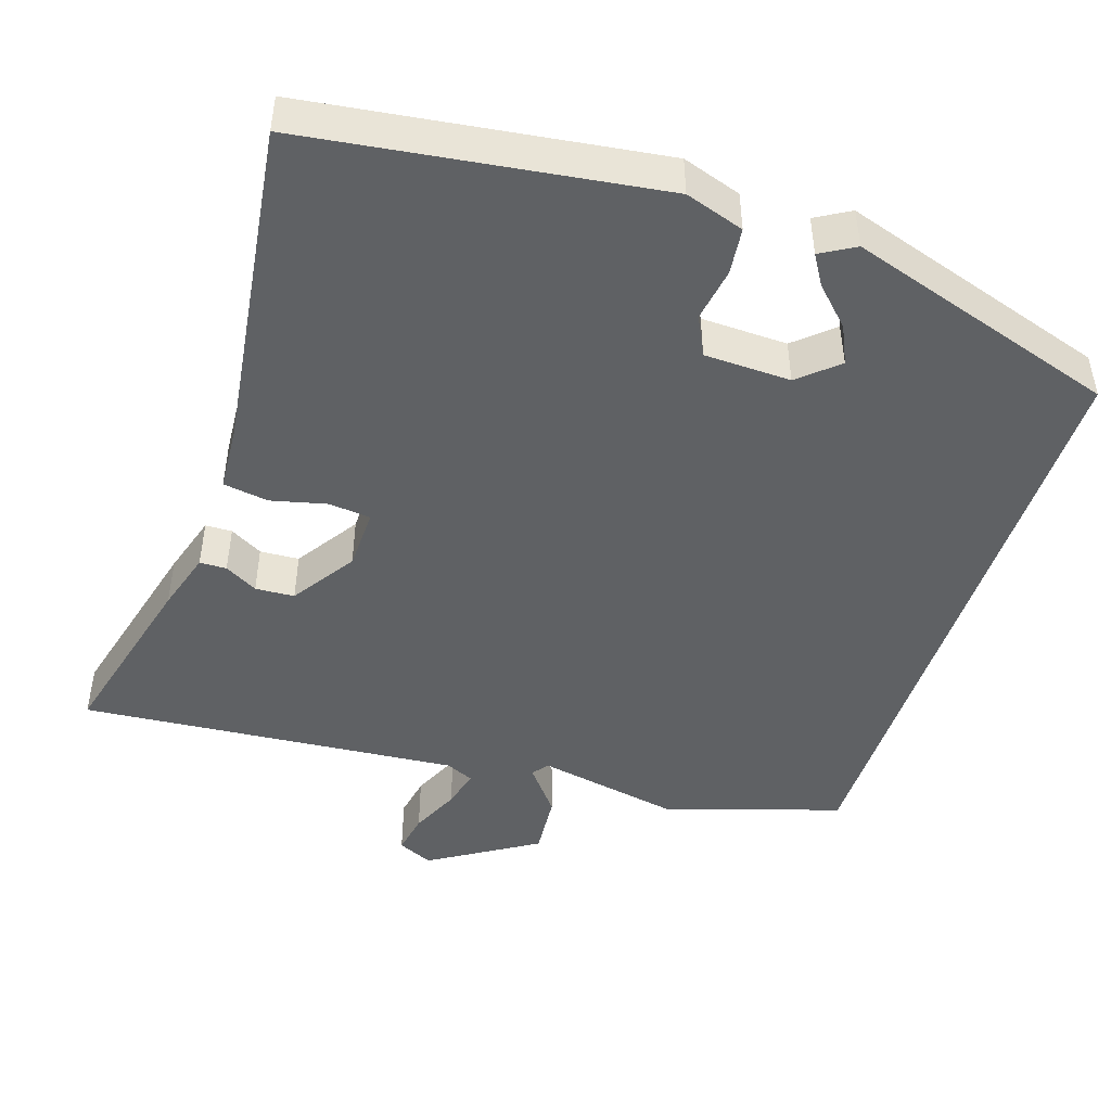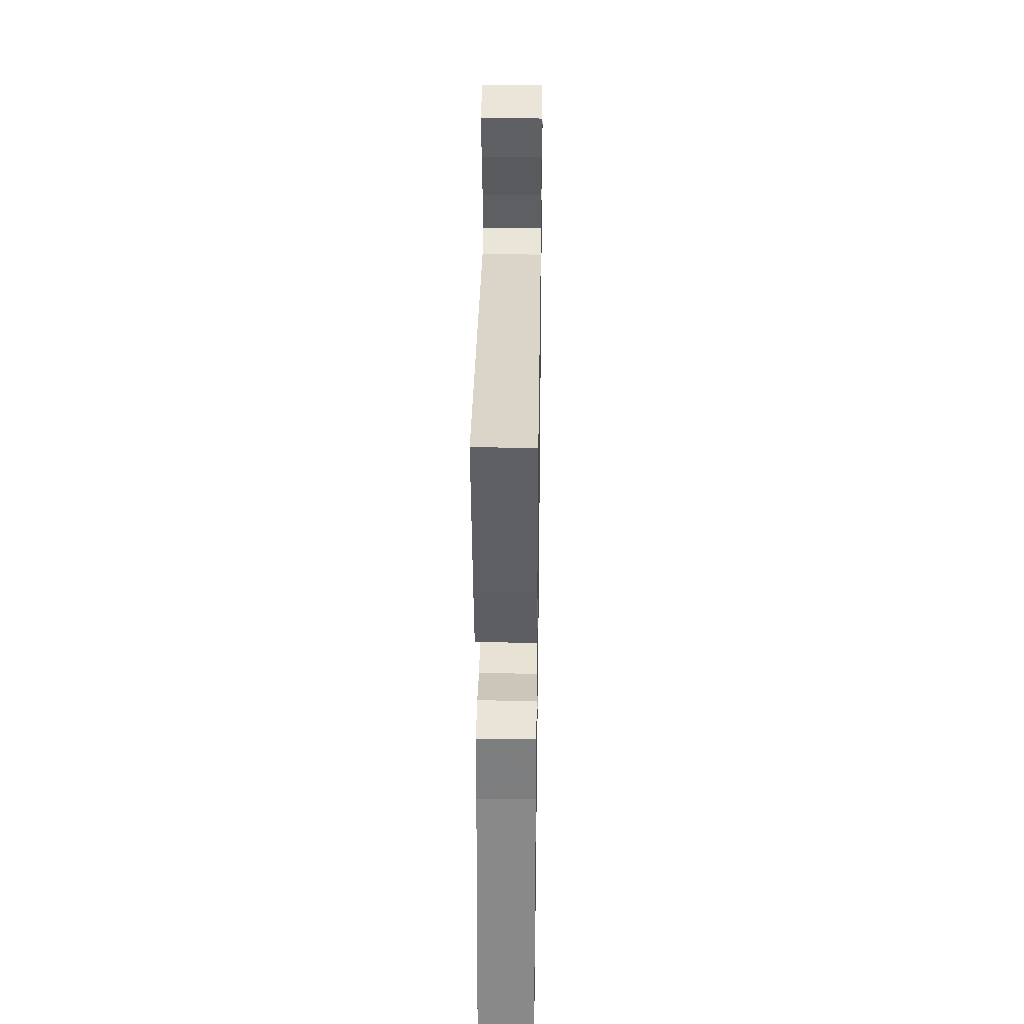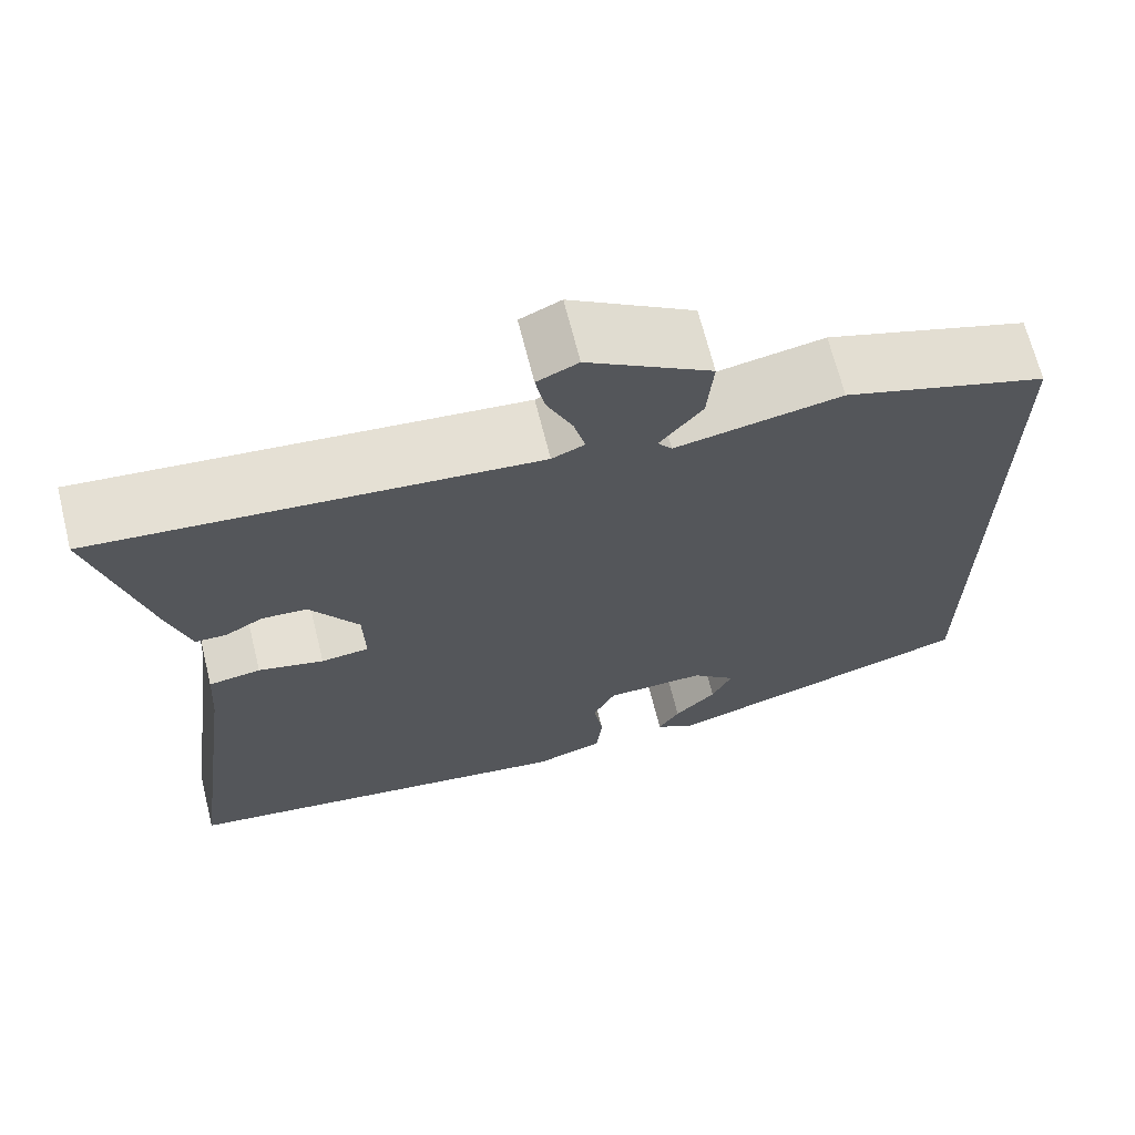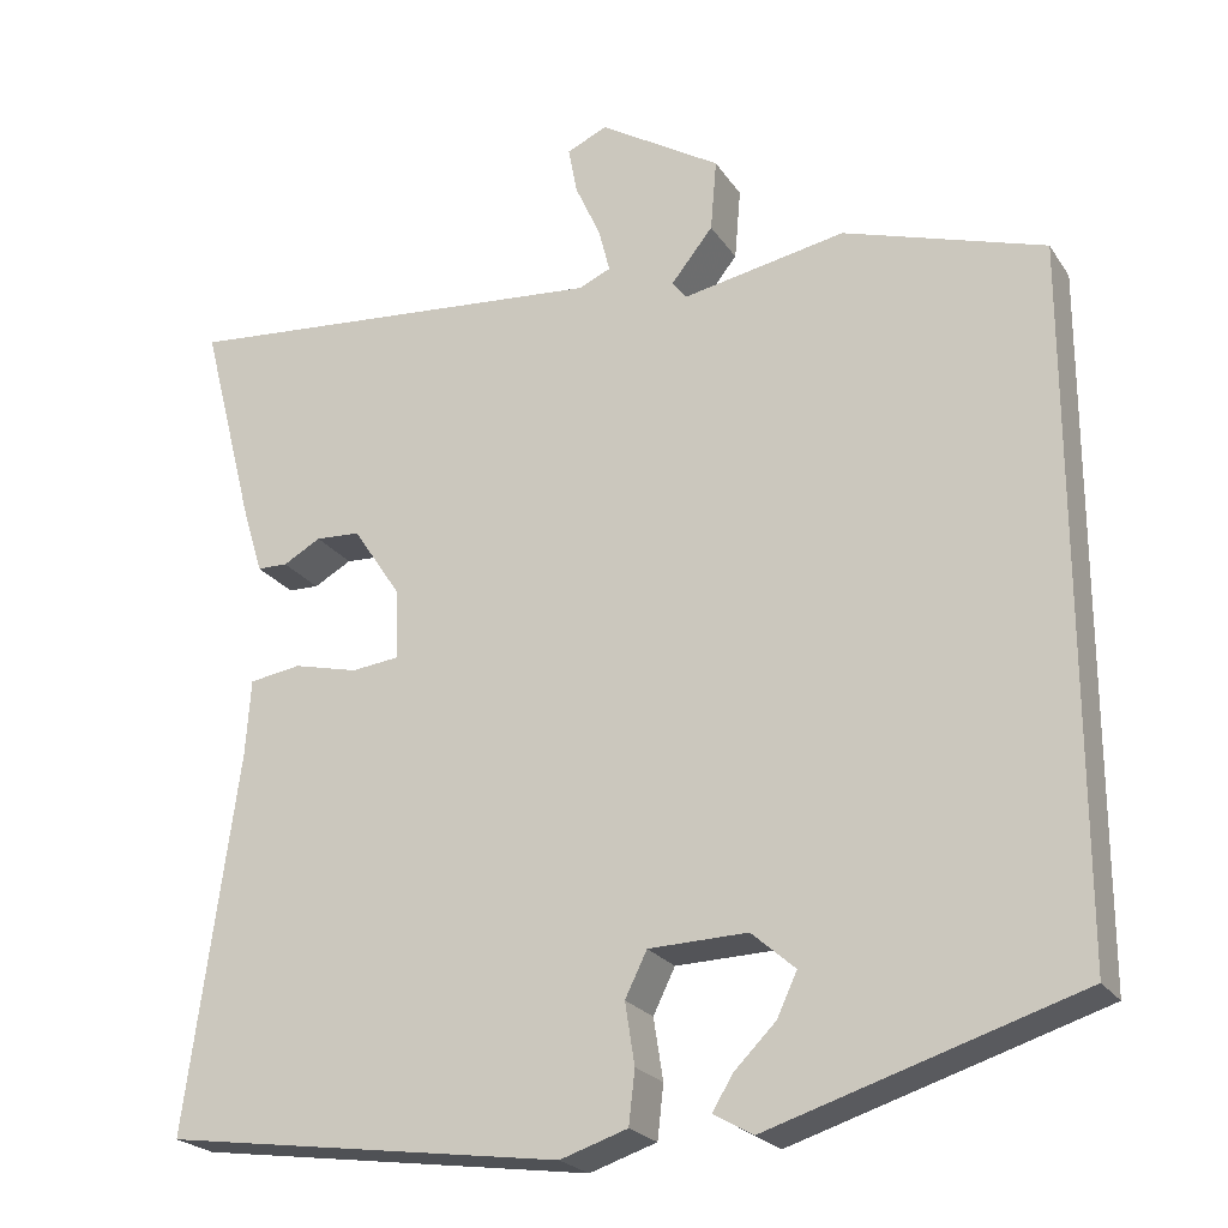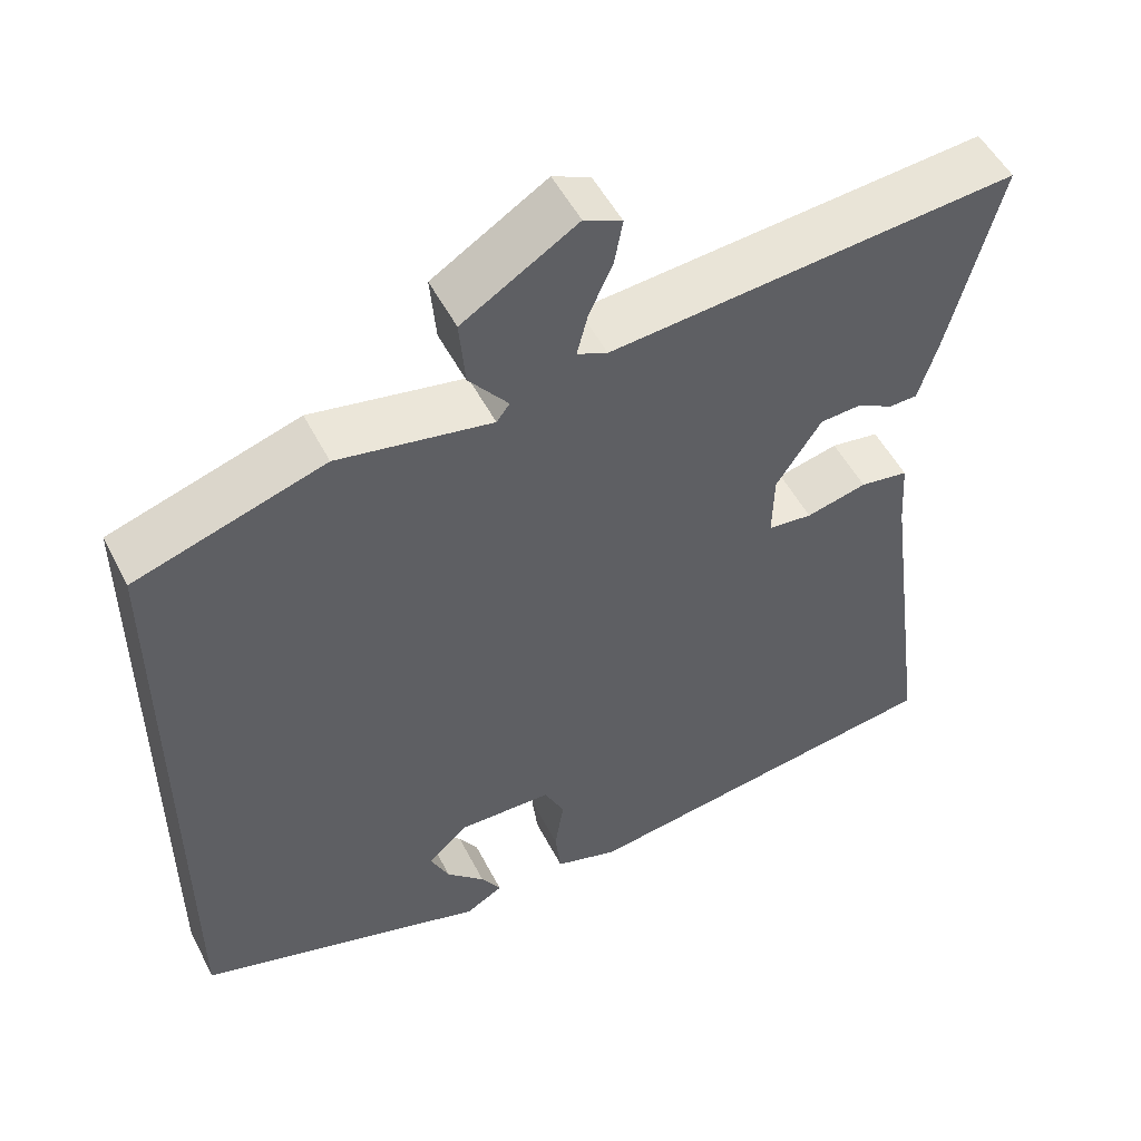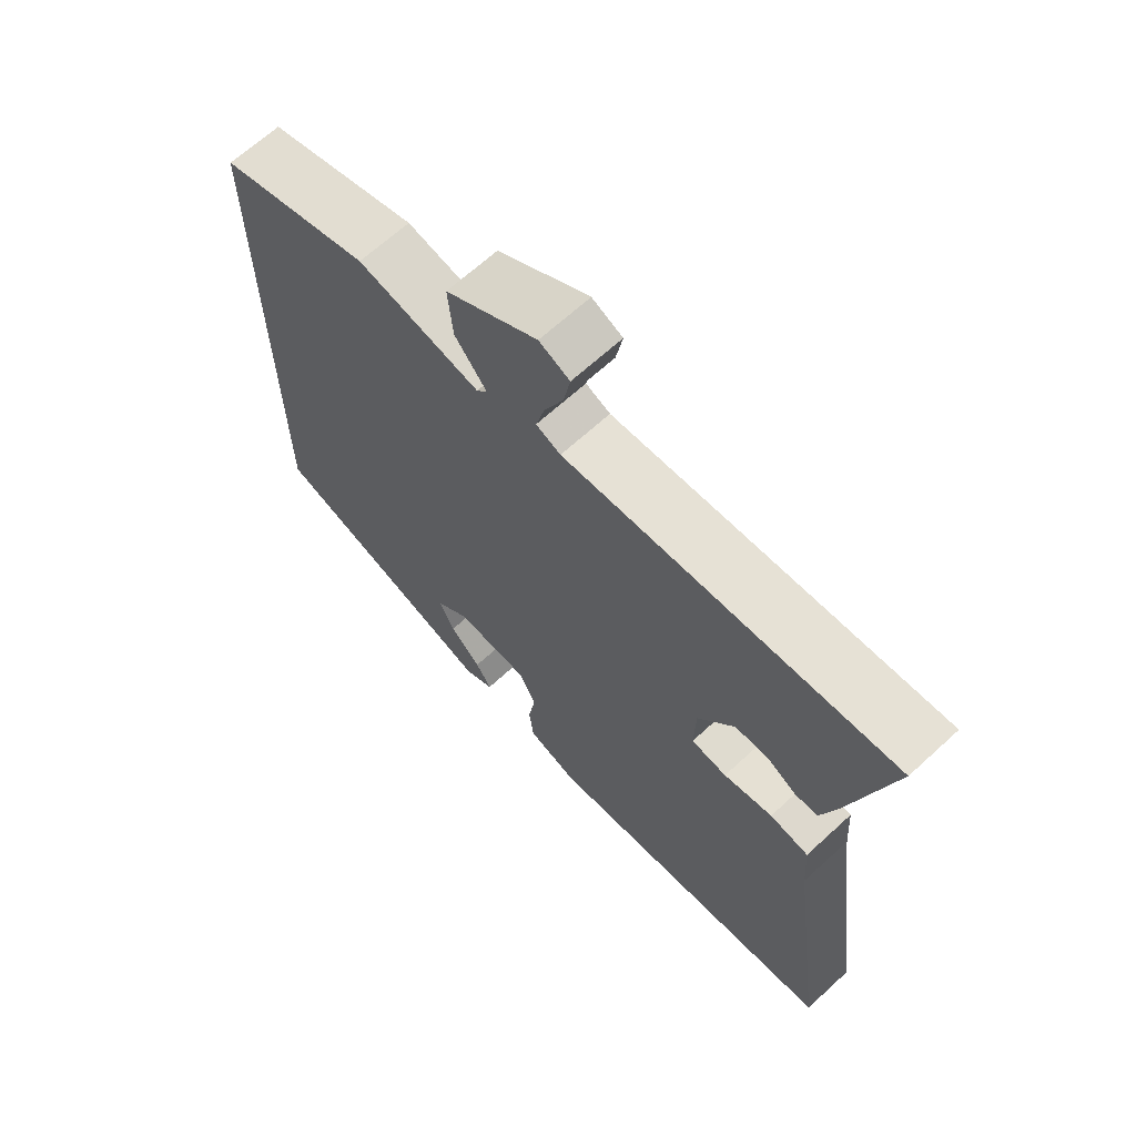
<metadata>
{"format":"obj","ext":"obj","renderer":"f3d","projection":"perspective","resolution":1024,"background":"white","views":[{"elev":-46.7,"azim":161.8,"up":"+Y"},{"elev":34.5,"azim":90.9,"up":"+Z"},{"elev":67.7,"azim":166.0,"up":"+Z"},{"elev":-23.0,"azim":-154.9,"up":"+Z"},{"elev":51.8,"azim":-26.7,"up":"+Z"},{"elev":66.6,"azim":47.4,"up":"+Z"}]}
</metadata>
<code>
v -0.5 0.07 0.386
v -0.27 0.07 0.459
v -0.083 0.07 0.424
v -0.067 0.07 0.445
v -0.115 0.07 0.505
v -0.122 0.07 0.587
v 0.017 0.07 0.673
v 0.063 0.07 0.652
v 0.053 0.07 0.598
v 0.024 0.07 0.534
v 0.011 0.07 0.483
v 0.048 0.07 0.467
v 0.543 0.07 0.511
v 0.482 0.07 0.274
v 0.458 0.07 0.195
v 0.423 0.07 0.194
v 0.38 0.07 0.218
v 0.329 0.07 0.215
v 0.274 0.07 0.132
v 0.272 0.07 0.052
v 0.326 0.07 0.046
v 0.4 0.07 0.064
v 0.459 0.07 0.055
v 0.465 0.07 -0.032
v 0.524 0.07 -0.463
v 0.066 0.07 -0.527
v -0.011 0.07 -0.502
v -0.018 0.07 -0.441
v -0.007 0.07 -0.371
v -0.032 0.07 -0.32
v -0.145 0.07 -0.317
v -0.195 0.07 -0.361
v -0.172 0.07 -0.41
v -0.125 0.07 -0.457
v -0.101 0.07 -0.496
v -0.146 0.07 -0.522
v -0.5 0.07 -0.411
v -0.5 0 0.386
v -0.27 0 0.459
v -0.083 0 0.424
v -0.067 0 0.445
v -0.115 0 0.505
v -0.122 0 0.587
v 0.017 0 0.673
v 0.063 0 0.652
v 0.053 0 0.598
v 0.024 0 0.534
v 0.011 0 0.483
v 0.048 0 0.467
v 0.543 0 0.511
v 0.482 0 0.274
v 0.458 0 0.195
v 0.423 0 0.194
v 0.38 0 0.218
v 0.329 0 0.215
v 0.274 0 0.132
v 0.272 0 0.052
v 0.326 0 0.046
v 0.4 0 0.064
v 0.459 0 0.055
v 0.465 0 -0.032
v 0.524 0 -0.463
v 0.066 0 -0.527
v -0.011 0 -0.502
v -0.018 0 -0.441
v -0.007 0 -0.371
v -0.032 0 -0.32
v -0.145 0 -0.317
v -0.195 0 -0.361
v -0.172 0 -0.41
v -0.125 0 -0.457
v -0.101 0 -0.496
v -0.146 0 -0.522
v -0.5 0 -0.411
f 33 34 35 36
f 32 33 36 37
f 31 32 37 1
f 26 27 28 29
f 24 25 26 29
f 24 29 30
f 21 22 23 24
f 20 21 24 30
f 19 20 30 31
f 14 15 16 17
f 12 13 14 17
f 11 12 17 18
f 7 8 9 10
f 7 10 11
f 4 5 6 7
f 4 7 11
f 3 4 11 18
f 3 18 19 31
f 1 2 3 31
f 73 72 71 70
f 74 73 70 69
f 38 74 69 68
f 66 65 64 63
f 66 63 62 61
f 67 66 61
f 61 60 59 58
f 67 61 58 57
f 68 67 57 56
f 54 53 52 51
f 54 51 50 49
f 55 54 49 48
f 47 46 45 44
f 48 47 44
f 44 43 42 41
f 48 44 41
f 55 48 41 40
f 68 56 55 40
f 68 40 39 38
f 1 38 39 2
f 2 39 40 3
f 3 40 41 4
f 4 41 42 5
f 5 42 43 6
f 6 43 44 7
f 7 44 45 8
f 8 45 46 9
f 9 46 47 10
f 10 47 48 11
f 11 48 49 12
f 12 49 50 13
f 13 50 51 14
f 14 51 52 15
f 15 52 53 16
f 16 53 54 17
f 17 54 55 18
f 18 55 56 19
f 19 56 57 20
f 20 57 58 21
f 21 58 59 22
f 22 59 60 23
f 23 60 61 24
f 24 61 62 25
f 25 62 63 26
f 26 63 64 27
f 27 64 65 28
f 28 65 66 29
f 29 66 67 30
f 30 67 68 31
f 31 68 69 32
f 32 69 70 33
f 33 70 71 34
f 34 71 72 35
f 35 72 73 36
f 36 73 74 37
f 37 74 38 1

</code>
